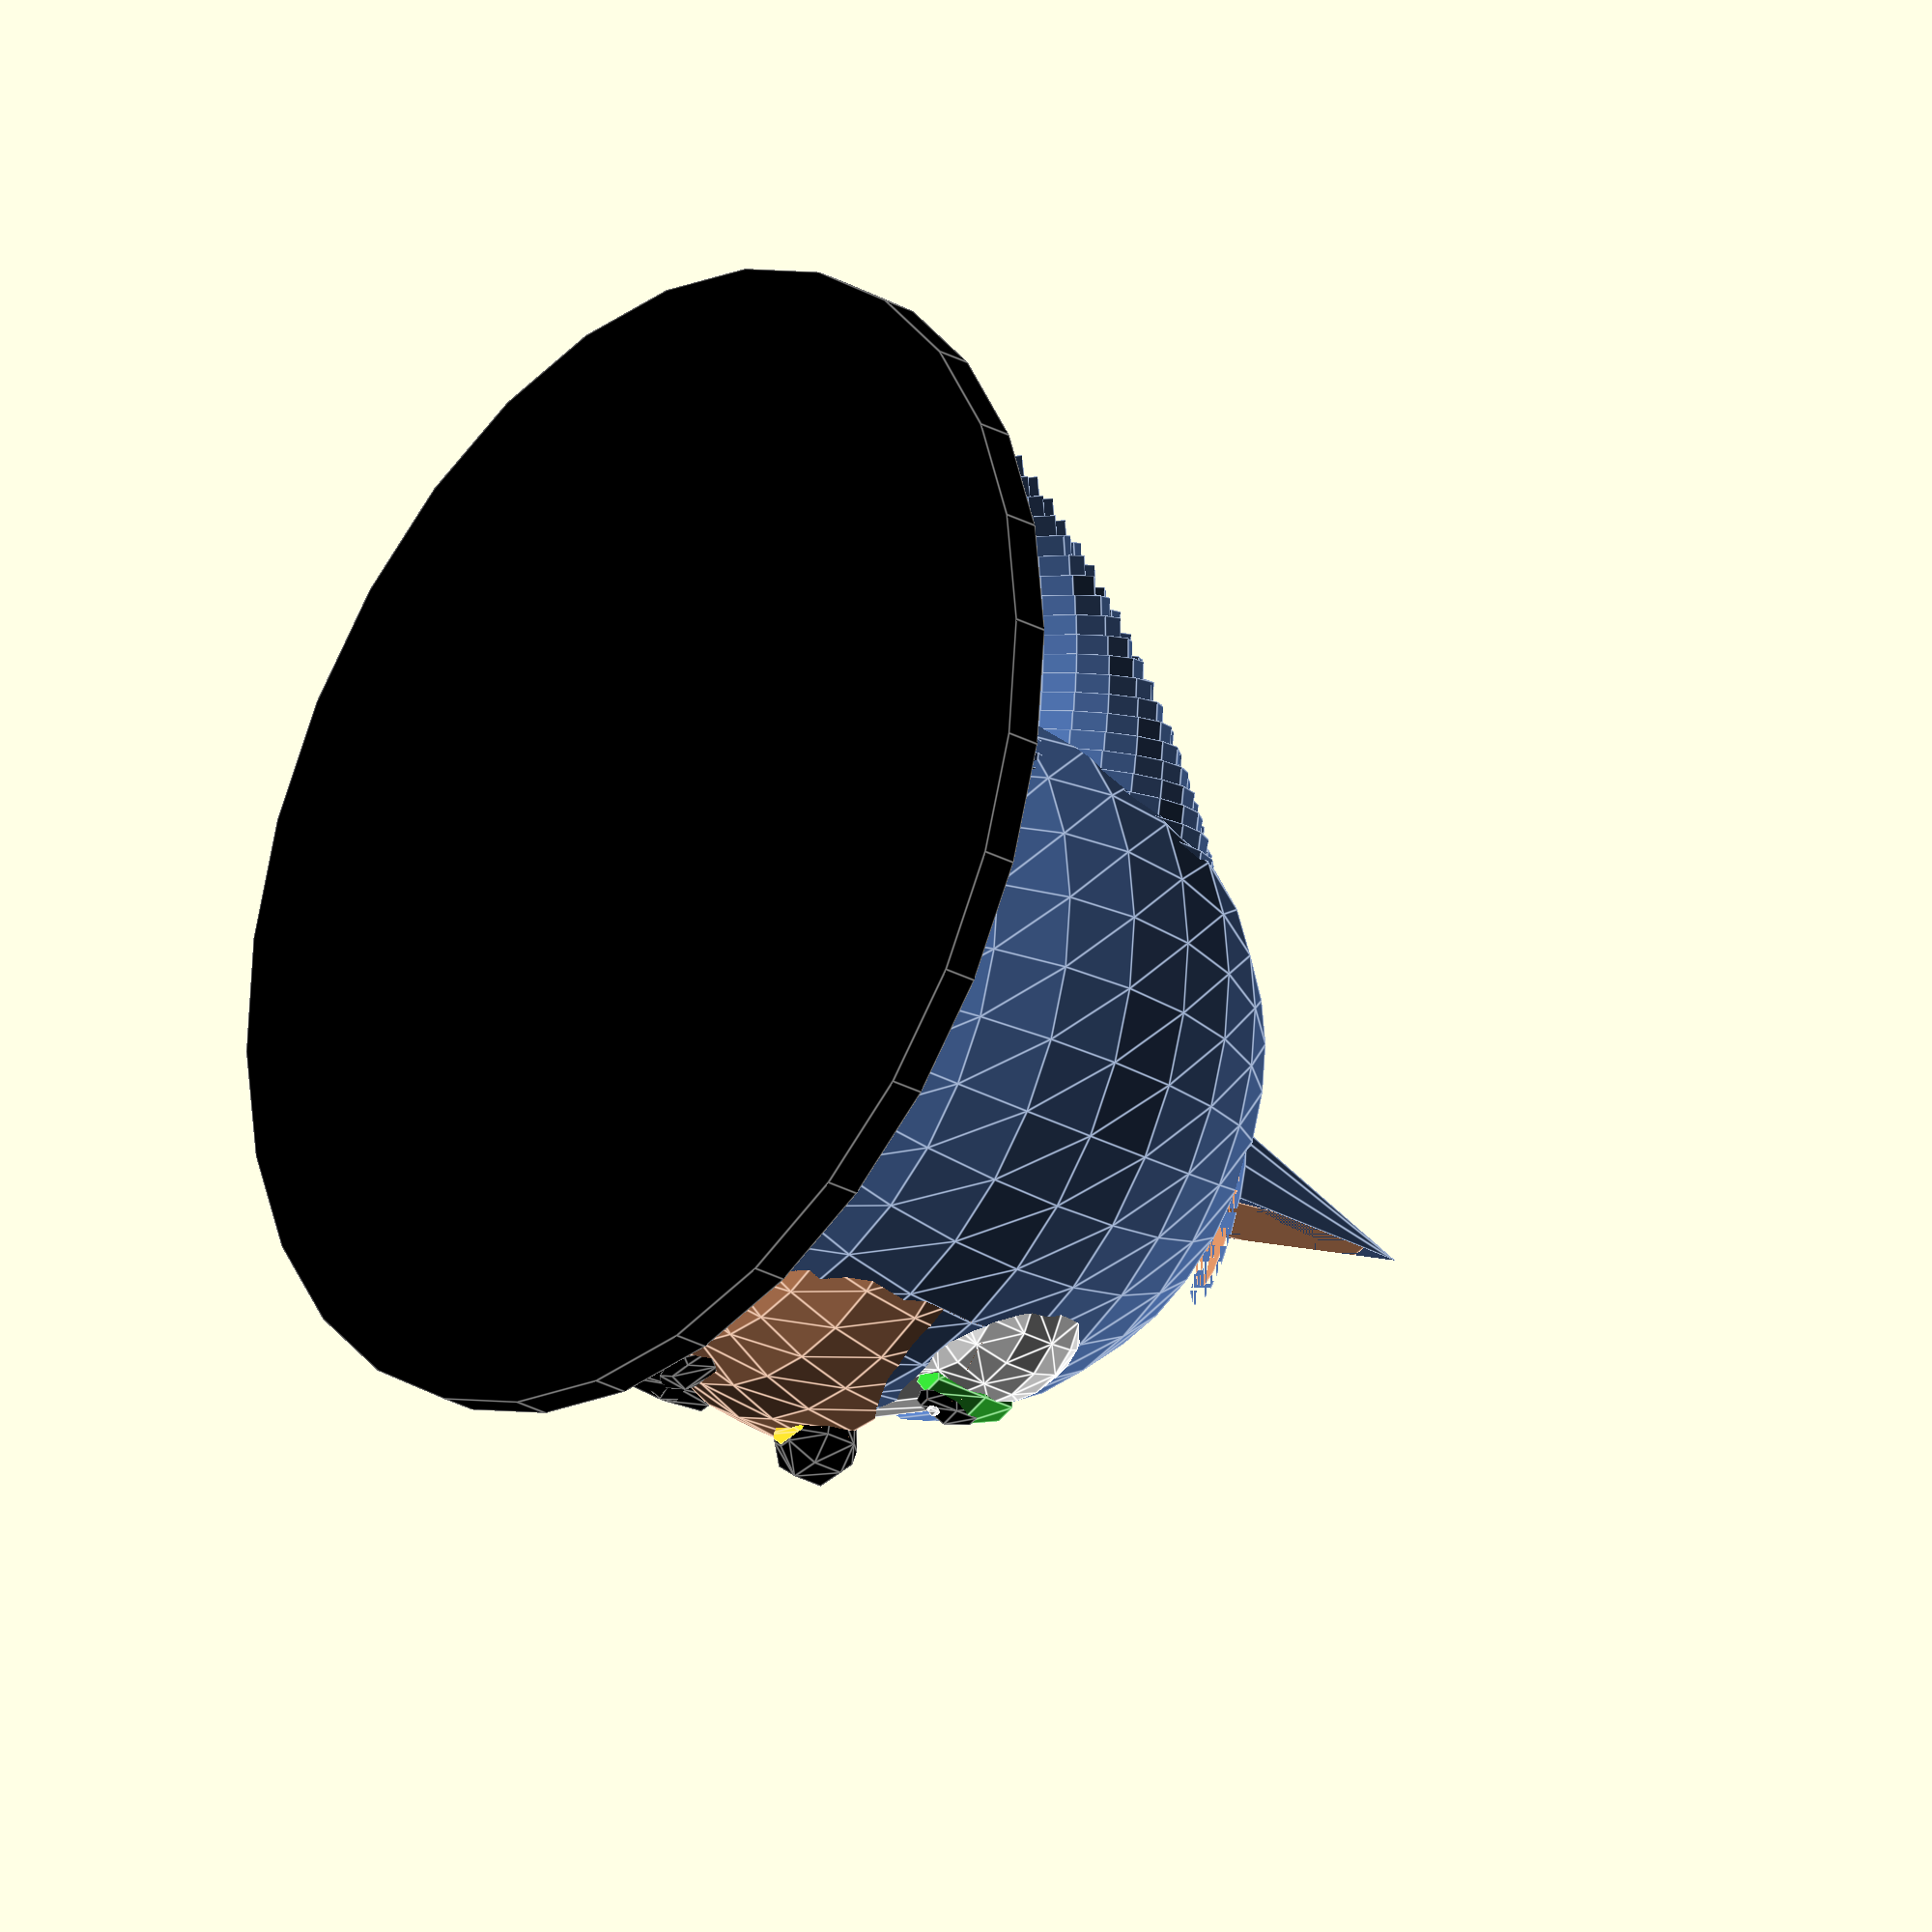
<openscad>
/*Hussain Mumtaz
husmum@gatech.edu
*/

ARRAY_BASE_CORRECTION = -1;

BLACK = "Black";
WHITE = "White";
BLUE = [.31, .45, .69];
SKIN = [.90,.596,.41];
GREENEYES = "LimeGreen";

NUMBER_OF_SPINES = 25;


module base() {
	color(BLACK)
		translate([-6,0,-20])
			cylinder(h=2,r=32);
}

module space_eye(offset_y) {
	position = [15, offset_y ,4];	

	translate(position)
		sphere(r=5);		
}

module skull() {
	LEFT = 8;
	RIGHT = -8;

	color(BLUE)
	difference(){
			sphere(r=20);	
			sphere(r=18);
		hull(){
			space_eye(LEFT);
			space_eye(RIGHT);
			}
	}
}

module eyes_base() {
	LEFT = [14,8,4];
	RIGHT = [14,-8,4]; 

	color(WHITE)
	difference(){
		hull(){
			translate(LEFT)
				sphere(r=5);
			translate(RIGHT)
				sphere(r=5);}

		hull(){
			translate(LEFT)
				sphere(r=3);
			translate(RIGHT)
				sphere(r=3);}
	}	
}

module iris(offset_y) {
	color(GREENEYES)
		translate([18.3,offset_y,4]) 
			scale([2,2,3]) 
				sphere(r=1); 
}

module pupil(offset_y) {
	color(BLACK)
	translate([19.6,offset_y,3])
		scale([1,1,2])
			sphere(r=1);
}

module light(offset_y) {
	color(WHITE)
	translate([20.1,offset_y-.2,2])
		sphere(r=.4);		
}


module eye(offset_y)
{
	iris(offset_y);
	pupil(offset_y);
	light(offset_y);
}


module eyes() {
	LEFT = 7;
	RIGHT = -7;

	eyes_base();
	eye(LEFT);
	eye(RIGHT);	
}

module spine(position_initial, number_of_spine) {
	rotation_y = 90 - number_of_spine;
	radio = 8 - number_of_spine / 3.125;

	offset_x = position_initial[0] - number_of_spine / NUMBER_OF_SPINES;
	offset_y = position_initial[1];
	offset_z = position_initial[2] - number_of_spine;
	position = [offset_x, offset_y, offset_z];

	color(BLUE)
		rotate([0,rotation_y,0])
			translate(position)
				cylinder(h=5,r=radio);	
}

module lock(position_initial) {
	for (i = [0:NUMBER_OF_SPINES]) {
		spine(position_initial, i);
	}
}

module hair() {
	position_locks = [[-12,0,-8],[-5,8,-8],[-5,-8,-8],[5,8,-8],[5,-8,-8],[0,0,-8]];
	number_of_locks = len(position_locks);
	
	for (i = [0:number_of_locks + ARRAY_BASE_CORRECTION]) {
		lock(position_locks[i]);
	}
}

module nose() {
	translate([20,0,0])
		difference(){
			color(BLACK)
			hull(){
				sphere(r=2);

			translate([2,0,0])
				sphere(r=2.4);}

			translate([1,0,3])
				sphere(r=2);

			translate([1,0,-3])
				sphere(r=2);
		} 	
}


module cheek() {
	color(SKIN)
	translate([7,0,0])
		difference(){
			sphere(r=15);

			translate([-15,-15,-15])
				cube([15,30,30]);

			rotate([0,90,0])
				translate([-15,-15,-15])
					cube([15,30,30]);

			sphere(r=13.5);

			translate([8,-7.5,6])
				sphere(r=9);

			translate([8,7.5,6])
				sphere(r=9);

			translate([15,0,2])
				sphere(r=4);
		}
}

module smirk() {
	LEFT = [-15,0,0];
	RIGHT = [15,0,0];

	color(BLACK)
	translate([-10,3,-7]){
		difference(){
			rotate(RIGHT)
				translate([30,0,0])
					scale([1,4,1])
						sphere(r=1);

			rotate(RIGHT)
				translate([30,0,1])
					scale([1,4,1])
						sphere(r=1);
		}

		difference(){
			rotate(LEFT)
				translate([30,3,2])
					scale([1,1,4])
						sphere(r=1);

			rotate(LEFT)
				translate([30,3,0])
					scale([1,1,4])
						sphere(r=1);
		}

		difference(){
			rotate(RIGHT)
				translate([30,3.5,0])
					scale([1,1,4])
						sphere(r=1);

			rotate(RIGHT)
				translate([30,3.5,2])
					scale([1,1,4])
						sphere(r=1);
		}}
}

module mouth_area() {
	cheek();
	smirk();
}

module ear_intern() {
	cylinder(h=6, r1=4, r2=0);
}

module ear_extern() {
	cylinder(h=10, r1=5, r2=0);
}

module ear() {
	color(BLUE)
		difference(){
			ear_extern();
			ear_intern();

			translate([0,-5,0])
				cube([10,10,10]);
		}

	//Inner lobes. The difference shading is eh, 
	//but it is needed to indicate the inner lobes

	color(SKIN)
		difference(){
			ear_intern();

			translate([0,-4,0])
				cube([8,8,8]);
		}
}

module ears() {
	translate([5,10,16])
		rotate([-25,0,0])
			ear();

	translate([5,-10,16])
		rotate([25,0,0])
			ear();	
}

module make_sonic_head() {	
	base();
	skull();
	eyes();
	nose();
	mouth_area();
	ears();
	hair();
}

make_sonic_head();
</openscad>
<views>
elev=207.4 azim=252.8 roll=310.3 proj=o view=edges
</views>
